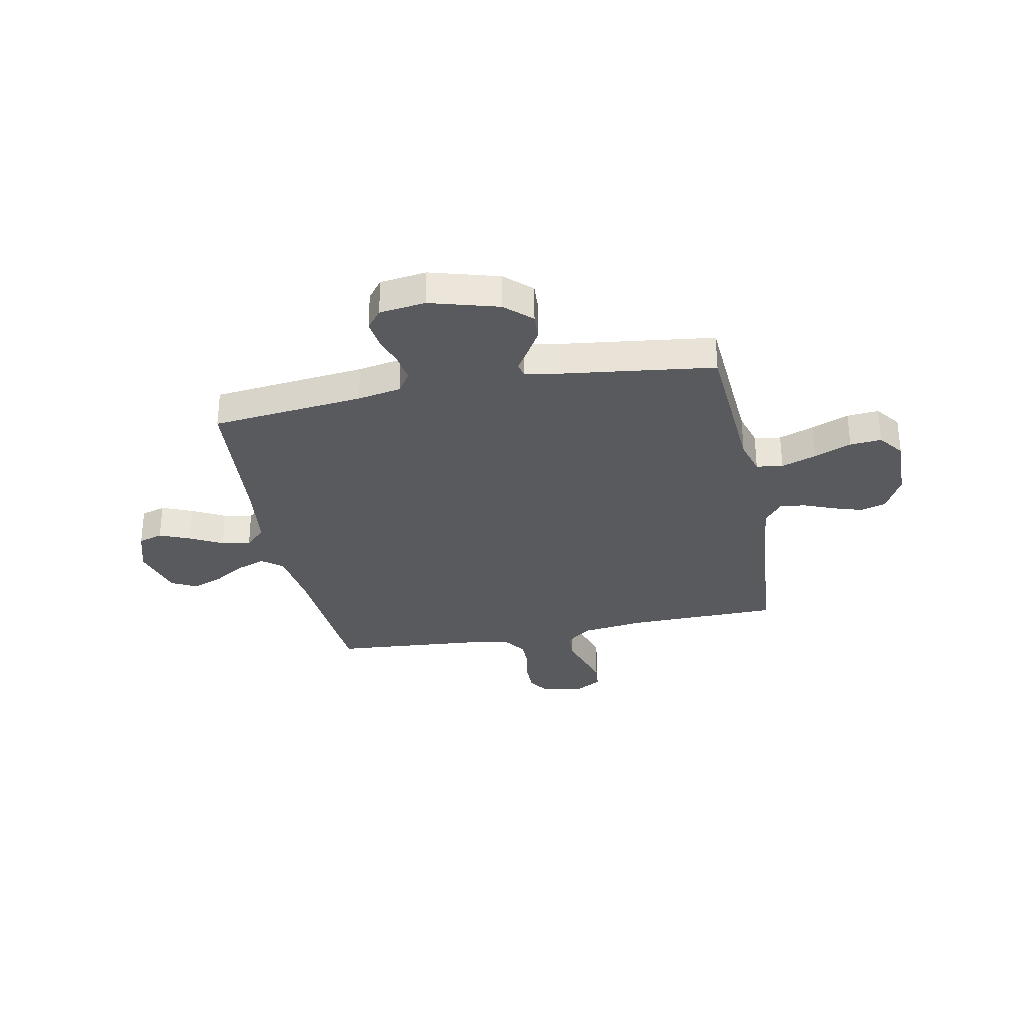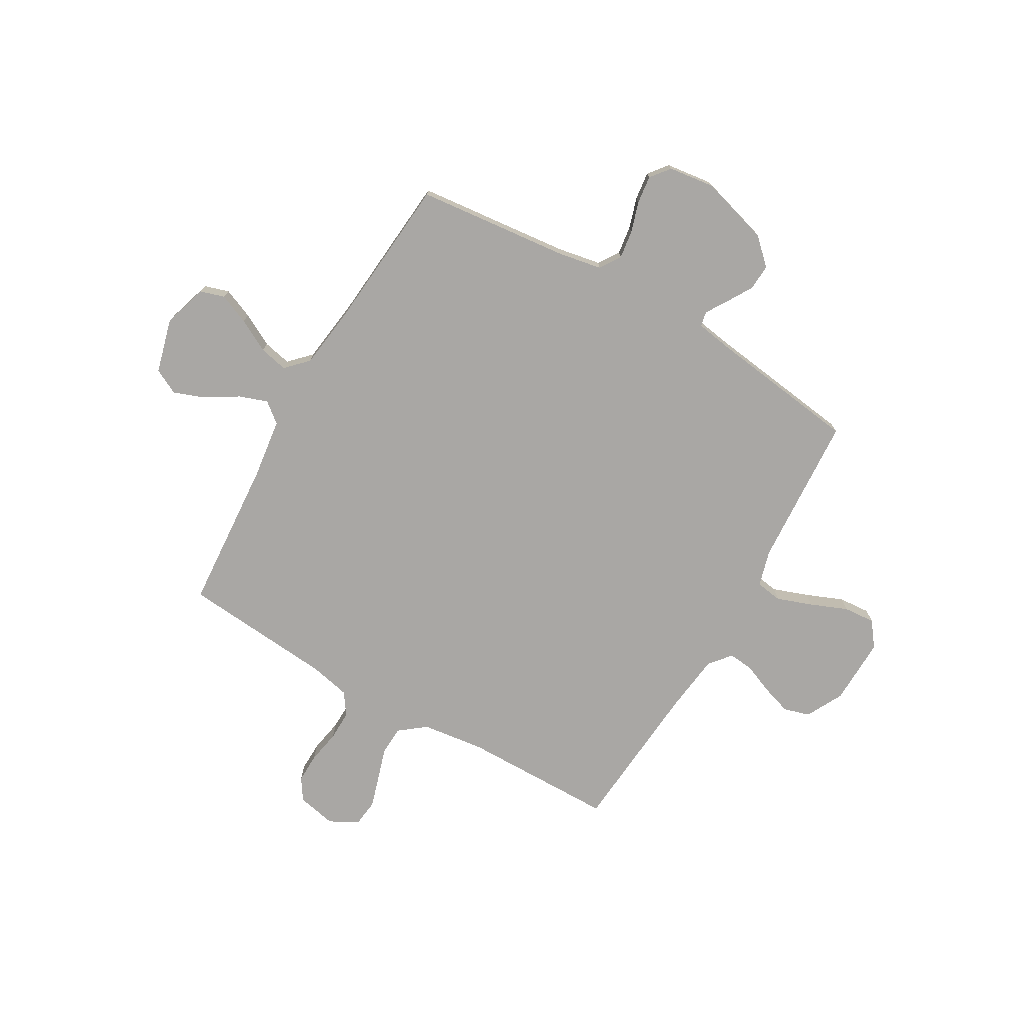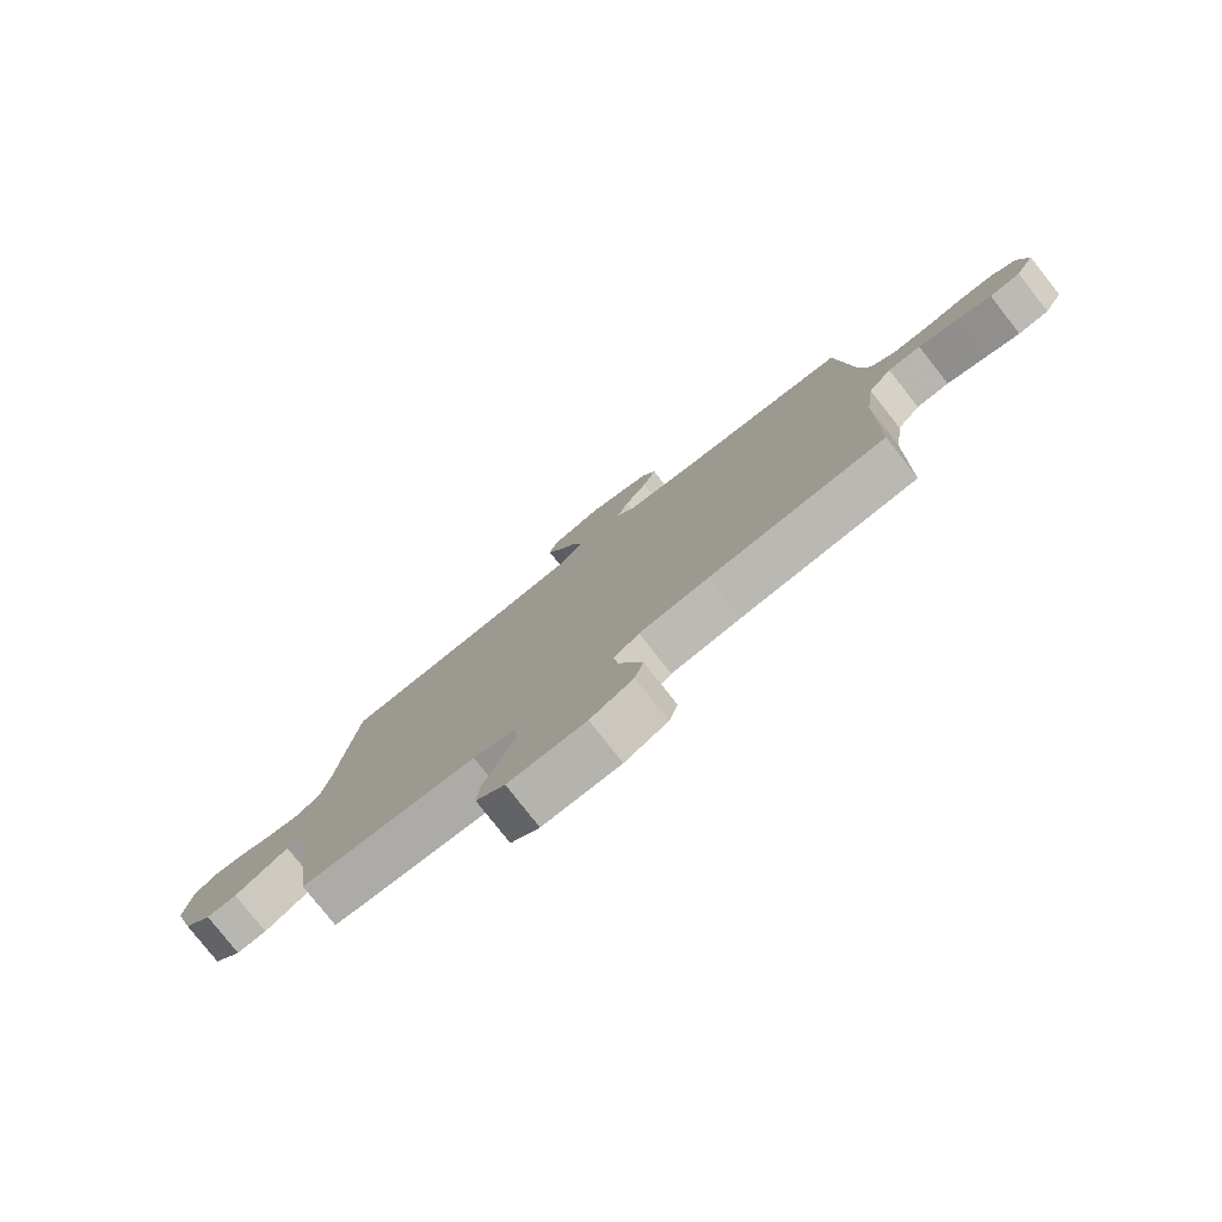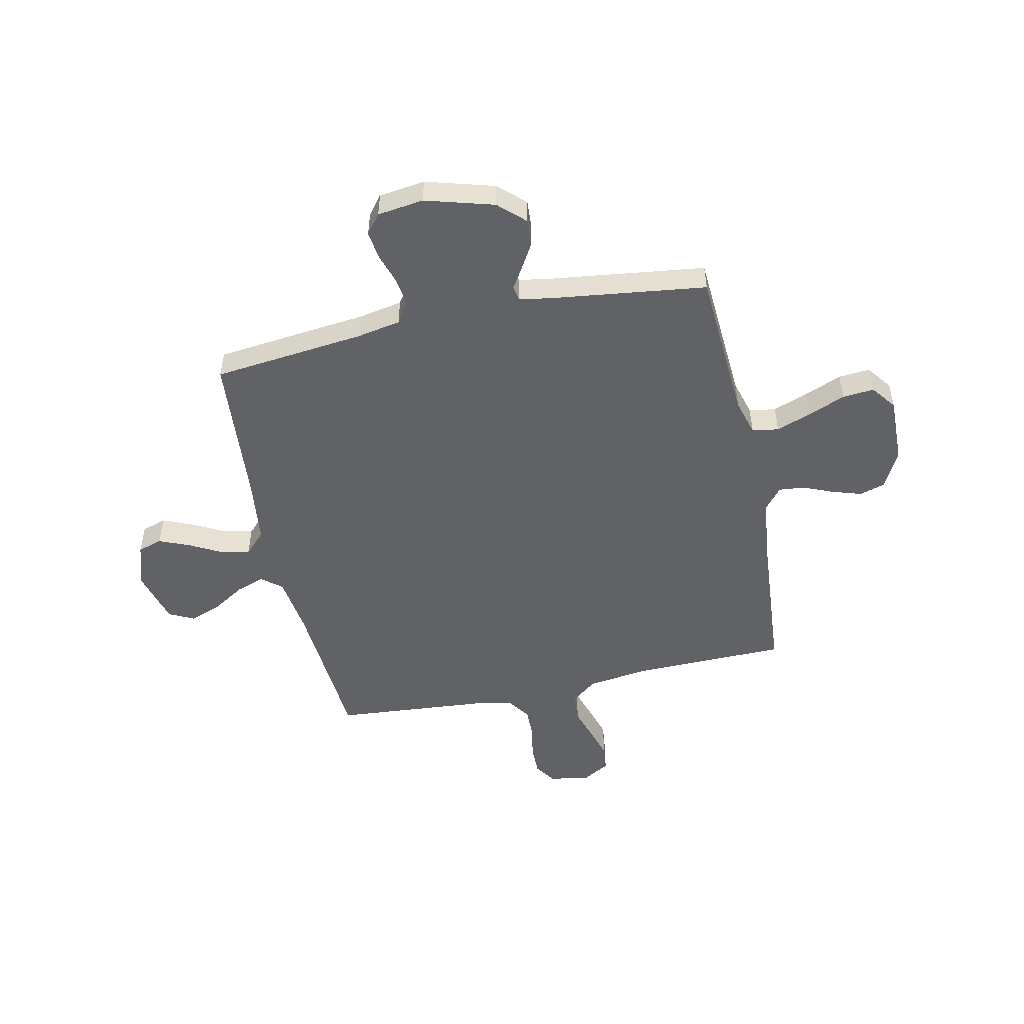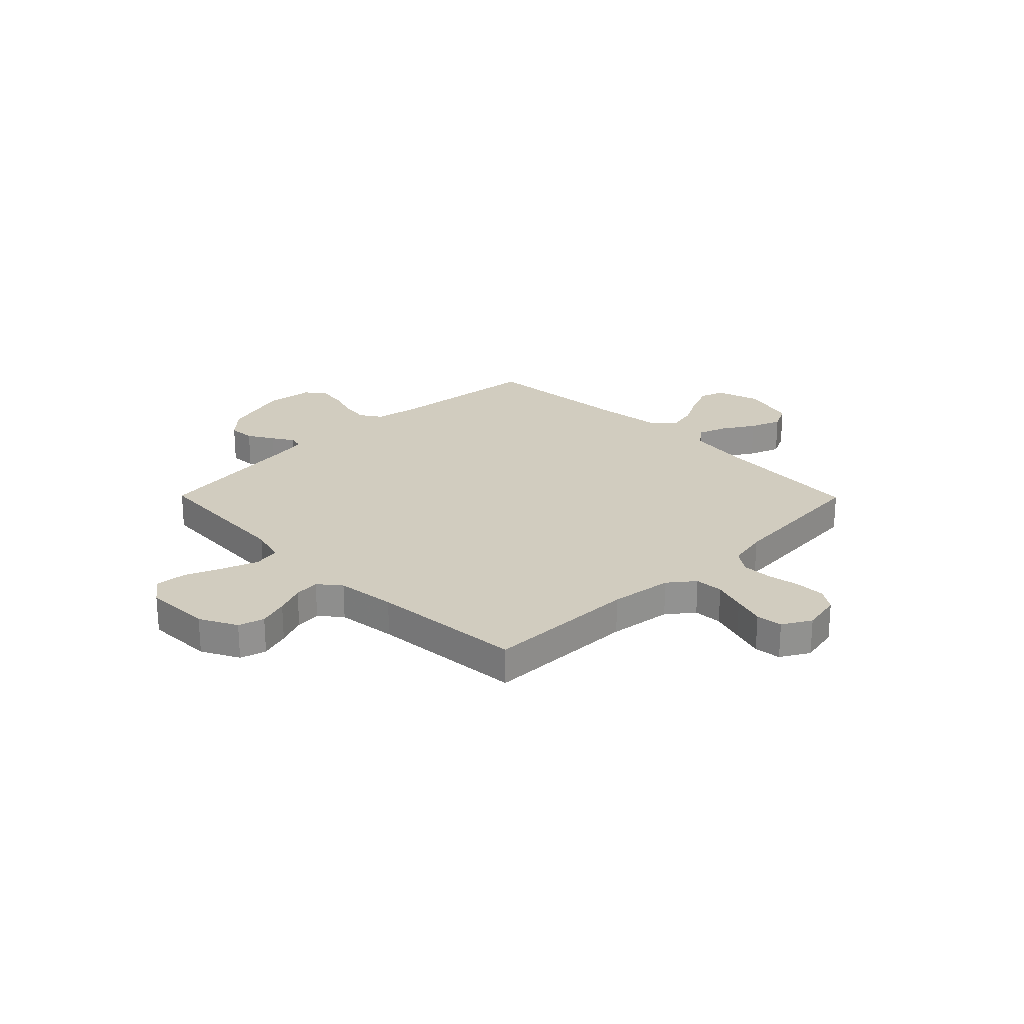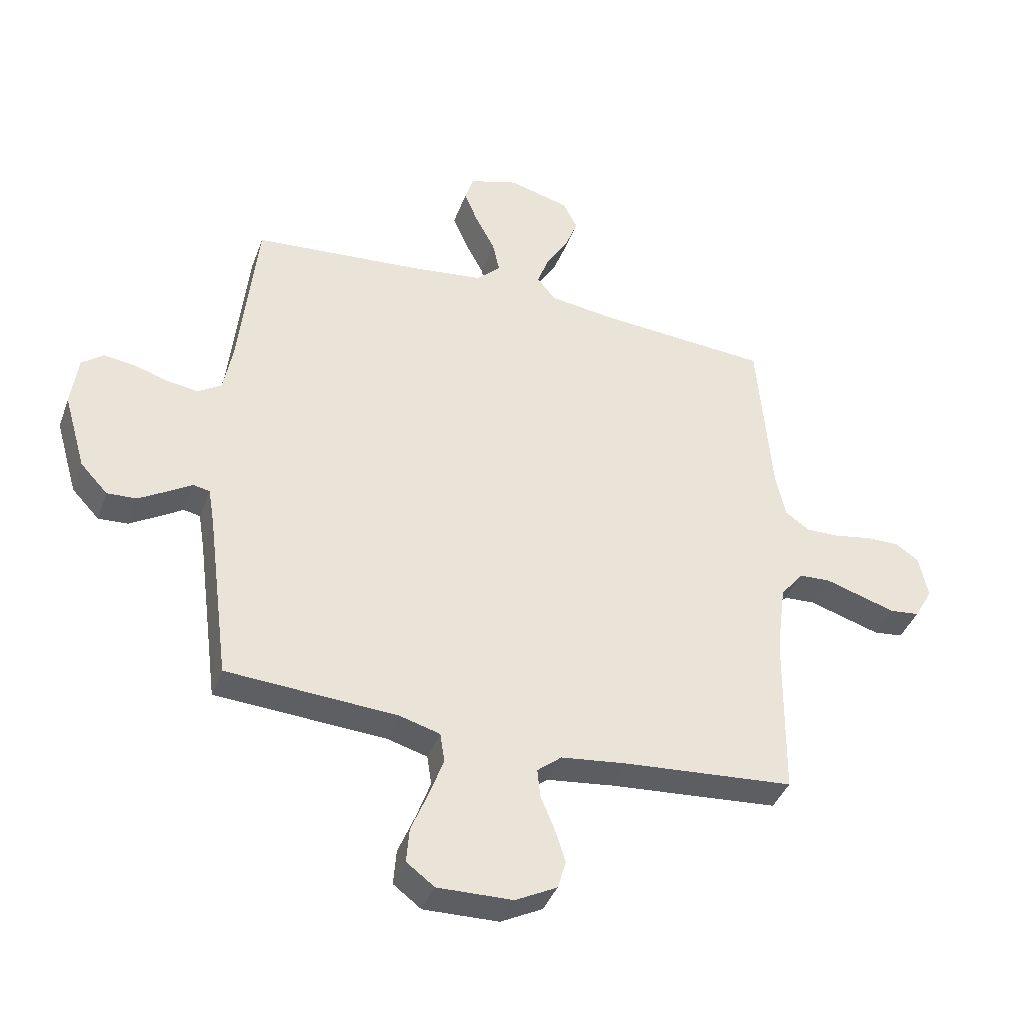
<metadata>
{"format":"obj","ext":"obj","renderer":"f3d","projection":"perspective","resolution":1024,"background":"white","views":[{"elev":-30.9,"azim":101.3,"up":"+Y"},{"elev":-74.8,"azim":59.9,"up":"+Y"},{"elev":-79.1,"azim":-141.8,"up":"+Z"},{"elev":-50.5,"azim":102.2,"up":"+Y"},{"elev":24.1,"azim":-134.6,"up":"+Y"},{"elev":-40.0,"azim":160.8,"up":"+Z"}]}
</metadata>
<code>
v 0.5 0.07 0.5
v 0.532 0.07 0.2
v 0.548 0.07 0.114
v 0.589 0.07 0.087
v 0.645 0.07 0.095
v 0.705 0.07 0.114
v 0.76 0.07 0.121
v 0.798 0.07 0.091
v 0.81 0.07 0
v 0.771 0.07 -0.135
v 0.723 0.07 -0.186
v 0.671 0.07 -0.183
v 0.621 0.07 -0.153
v 0.579 0.07 -0.127
v 0.55 0.07 -0.133
v 0.539 0.07 -0.2
v 0.5 0.07 -0.5
v 0.2 0.07 -0.519
v 0.129 0.07 -0.539
v 0.121 0.07 -0.591
v 0.146 0.07 -0.66
v 0.176 0.07 -0.733
v 0.181 0.07 -0.795
v 0.132 0.07 -0.832
v 0 0.07 -0.829
v -0.073 0.07 -0.791
v -0.088 0.07 -0.74
v -0.069 0.07 -0.681
v -0.045 0.07 -0.623
v -0.04 0.07 -0.573
v -0.083 0.07 -0.538
v -0.2 0.07 -0.524
v -0.5 0.07 -0.5
v -0.504 0.07 -0.2
v -0.52 0.07 -0.077
v -0.56 0.07 -0.026
v -0.616 0.07 -0.023
v -0.68 0.07 -0.043
v -0.742 0.07 -0.062
v -0.794 0.07 -0.056
v -0.826 0.07 0
v -0.81 0.07 0.077
v -0.768 0.07 0.105
v -0.709 0.07 0.104
v -0.644 0.07 0.092
v -0.585 0.07 0.091
v -0.542 0.07 0.121
v -0.525 0.07 0.2
v -0.5 0.07 0.5
v -0.2 0.07 0.522
v -0.082 0.07 0.538
v -0.05 0.07 0.578
v -0.07 0.07 0.634
v -0.109 0.07 0.697
v -0.132 0.07 0.758
v -0.107 0.07 0.808
v 0 0.07 0.837
v 0.087 0.07 0.81
v 0.102 0.07 0.762
v 0.077 0.07 0.702
v 0.043 0.07 0.638
v 0.031 0.07 0.582
v 0.073 0.07 0.541
v 0.2 0.07 0.525
v 0.5 0 0.5
v 0.532 0 0.2
v 0.548 0 0.114
v 0.589 0 0.087
v 0.645 0 0.095
v 0.705 0 0.114
v 0.76 0 0.121
v 0.798 0 0.091
v 0.81 0 0
v 0.771 0 -0.135
v 0.723 0 -0.186
v 0.671 0 -0.183
v 0.621 0 -0.153
v 0.579 0 -0.127
v 0.55 0 -0.133
v 0.539 0 -0.2
v 0.5 0 -0.5
v 0.2 0 -0.519
v 0.129 0 -0.539
v 0.121 0 -0.591
v 0.146 0 -0.66
v 0.176 0 -0.733
v 0.181 0 -0.795
v 0.132 0 -0.832
v 0 0 -0.829
v -0.073 0 -0.791
v -0.088 0 -0.74
v -0.069 0 -0.681
v -0.045 0 -0.623
v -0.04 0 -0.573
v -0.083 0 -0.538
v -0.2 0 -0.524
v -0.5 0 -0.5
v -0.504 0 -0.2
v -0.52 0 -0.077
v -0.56 0 -0.026
v -0.616 0 -0.023
v -0.68 0 -0.043
v -0.742 0 -0.062
v -0.794 0 -0.056
v -0.826 0 0
v -0.81 0 0.077
v -0.768 0 0.105
v -0.709 0 0.104
v -0.644 0 0.092
v -0.585 0 0.091
v -0.542 0 0.121
v -0.525 0 0.2
v -0.5 0 0.5
v -0.2 0 0.522
v -0.082 0 0.538
v -0.05 0 0.578
v -0.07 0 0.634
v -0.109 0 0.697
v -0.132 0 0.758
v -0.107 0 0.808
v 0 0 0.837
v 0.087 0 0.81
v 0.102 0 0.762
v 0.077 0 0.702
v 0.043 0 0.638
v 0.031 0 0.582
v 0.073 0 0.541
v 0.2 0 0.525
f 58 59 60 61
f 56 57 58 61
f 56 61 62
f 53 54 55 56
f 52 53 56 62
f 51 52 62 63
f 48 49 50
f 47 48 50 51
f 42 43 44 45
f 42 45 46
f 41 42 46
f 40 41 46
f 37 38 39 40
f 37 40 46 47
f 32 33 34
f 31 32 34 35
f 30 31 35 36
f 26 27 28 29
f 24 25 26 29
f 24 29 30
f 21 22 23 24
f 20 21 24 30
f 19 20 30 36
f 16 17 18
f 15 16 18 19
f 11 12 13 14
f 9 10 11 14
f 9 14 15
f 8 9 15
f 5 6 7 8
f 4 5 8 15
f 3 4 15 19
f 64 1 2
f 36 37 47 51
f 36 51 63 64
f 19 36 64
f 2 3 19 64
f 125 124 123 122
f 125 122 121 120
f 126 125 120
f 120 119 118 117
f 126 120 117 116
f 127 126 116 115
f 114 113 112
f 115 114 112 111
f 109 108 107 106
f 110 109 106
f 110 106 105
f 110 105 104
f 104 103 102 101
f 111 110 104 101
f 98 97 96
f 99 98 96 95
f 100 99 95 94
f 93 92 91 90
f 93 90 89 88
f 94 93 88
f 88 87 86 85
f 94 88 85 84
f 100 94 84 83
f 82 81 80
f 83 82 80 79
f 78 77 76 75
f 78 75 74 73
f 79 78 73
f 79 73 72
f 72 71 70 69
f 79 72 69 68
f 83 79 68 67
f 66 65 128
f 115 111 101 100
f 128 127 115 100
f 128 100 83
f 128 83 67 66
f 1 65 66 2
f 2 66 67 3
f 3 67 68 4
f 4 68 69 5
f 5 69 70 6
f 6 70 71 7
f 7 71 72 8
f 8 72 73 9
f 9 73 74 10
f 10 74 75 11
f 11 75 76 12
f 12 76 77 13
f 13 77 78 14
f 14 78 79 15
f 15 79 80 16
f 16 80 81 17
f 17 81 82 18
f 18 82 83 19
f 19 83 84 20
f 20 84 85 21
f 21 85 86 22
f 22 86 87 23
f 23 87 88 24
f 24 88 89 25
f 25 89 90 26
f 26 90 91 27
f 27 91 92 28
f 28 92 93 29
f 29 93 94 30
f 30 94 95 31
f 31 95 96 32
f 32 96 97 33
f 33 97 98 34
f 34 98 99 35
f 35 99 100 36
f 36 100 101 37
f 37 101 102 38
f 38 102 103 39
f 39 103 104 40
f 40 104 105 41
f 41 105 106 42
f 42 106 107 43
f 43 107 108 44
f 44 108 109 45
f 45 109 110 46
f 46 110 111 47
f 47 111 112 48
f 48 112 113 49
f 49 113 114 50
f 50 114 115 51
f 51 115 116 52
f 52 116 117 53
f 53 117 118 54
f 54 118 119 55
f 55 119 120 56
f 56 120 121 57
f 57 121 122 58
f 58 122 123 59
f 59 123 124 60
f 60 124 125 61
f 61 125 126 62
f 62 126 127 63
f 63 127 128 64
f 64 128 65 1

</code>
